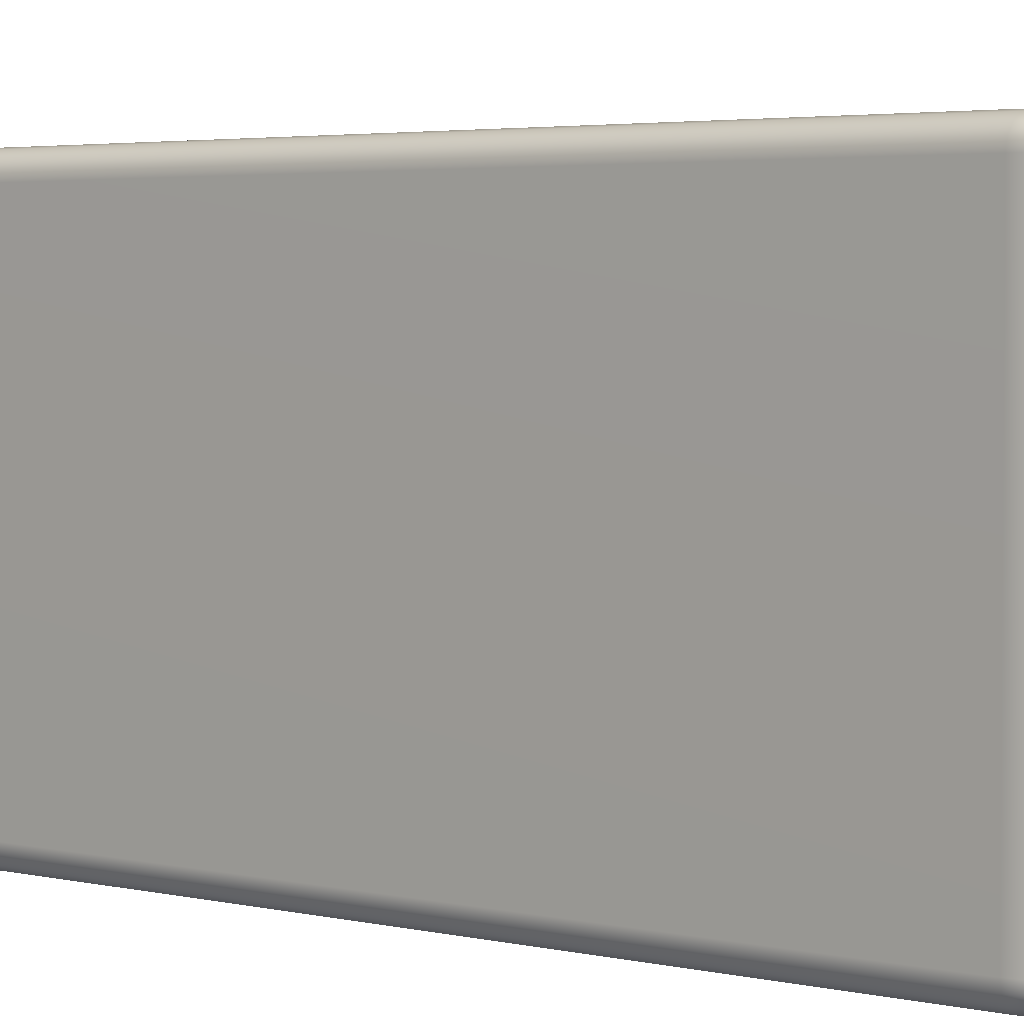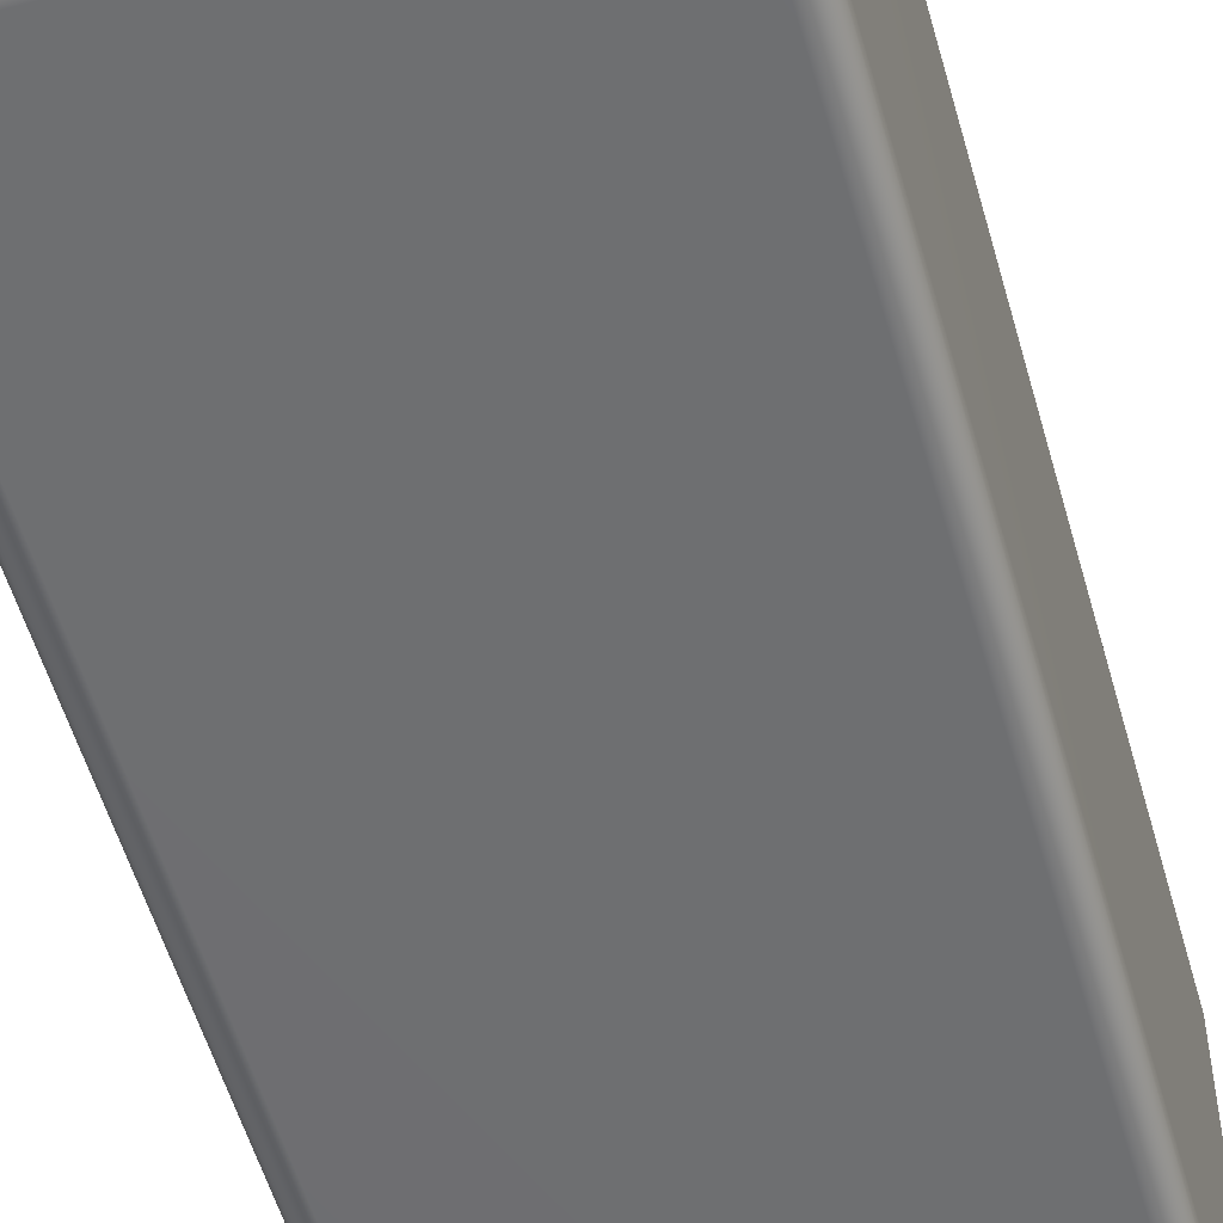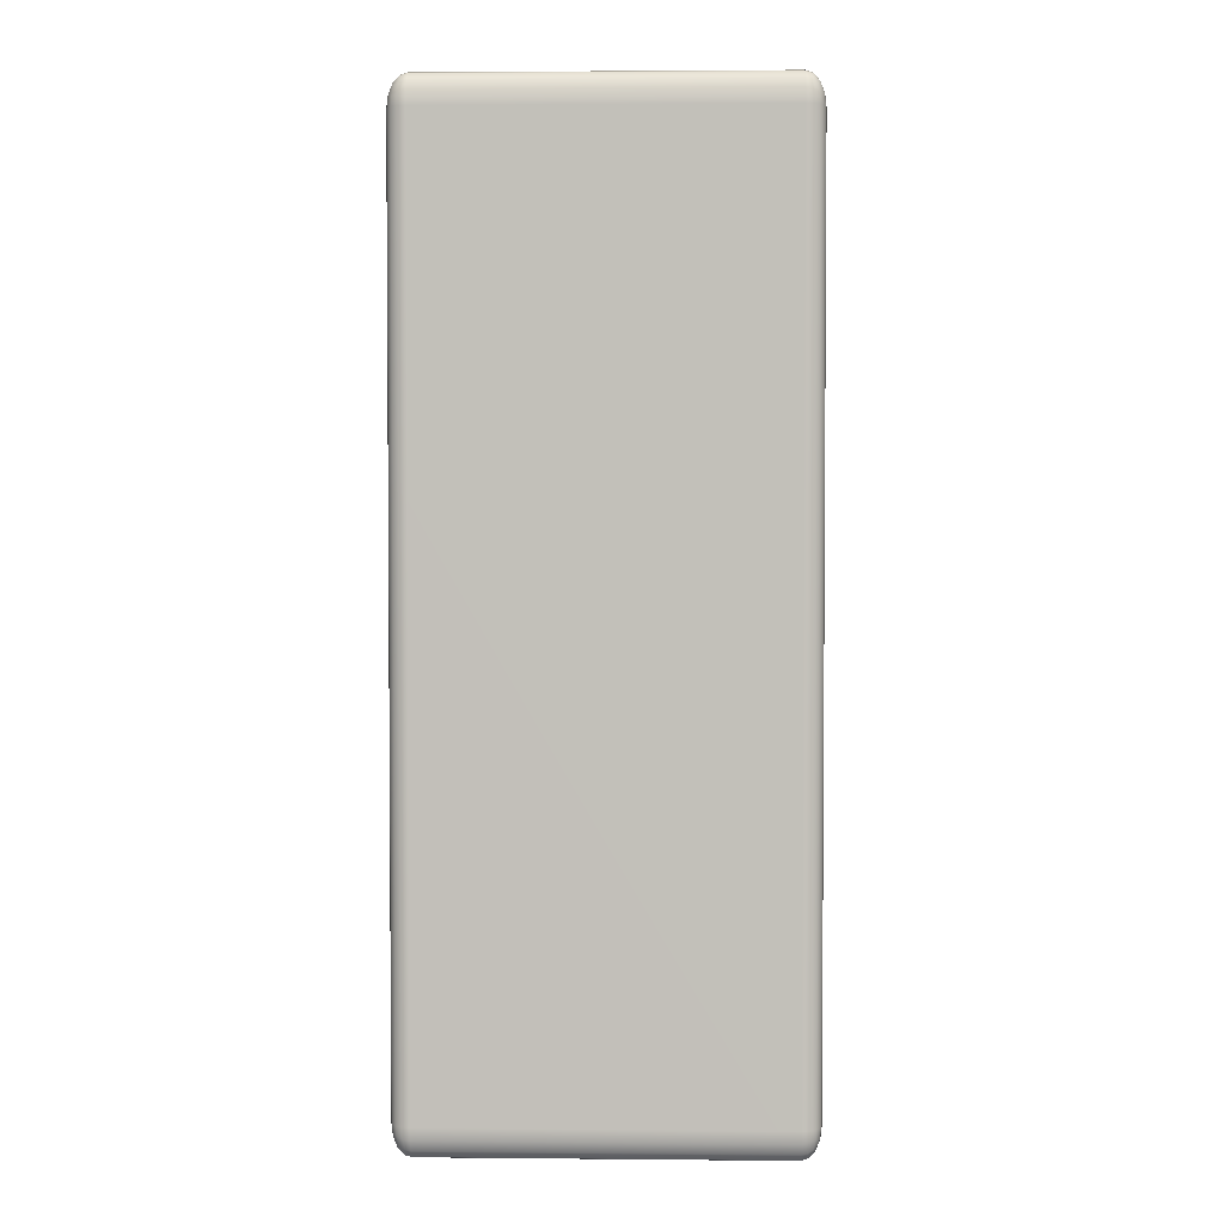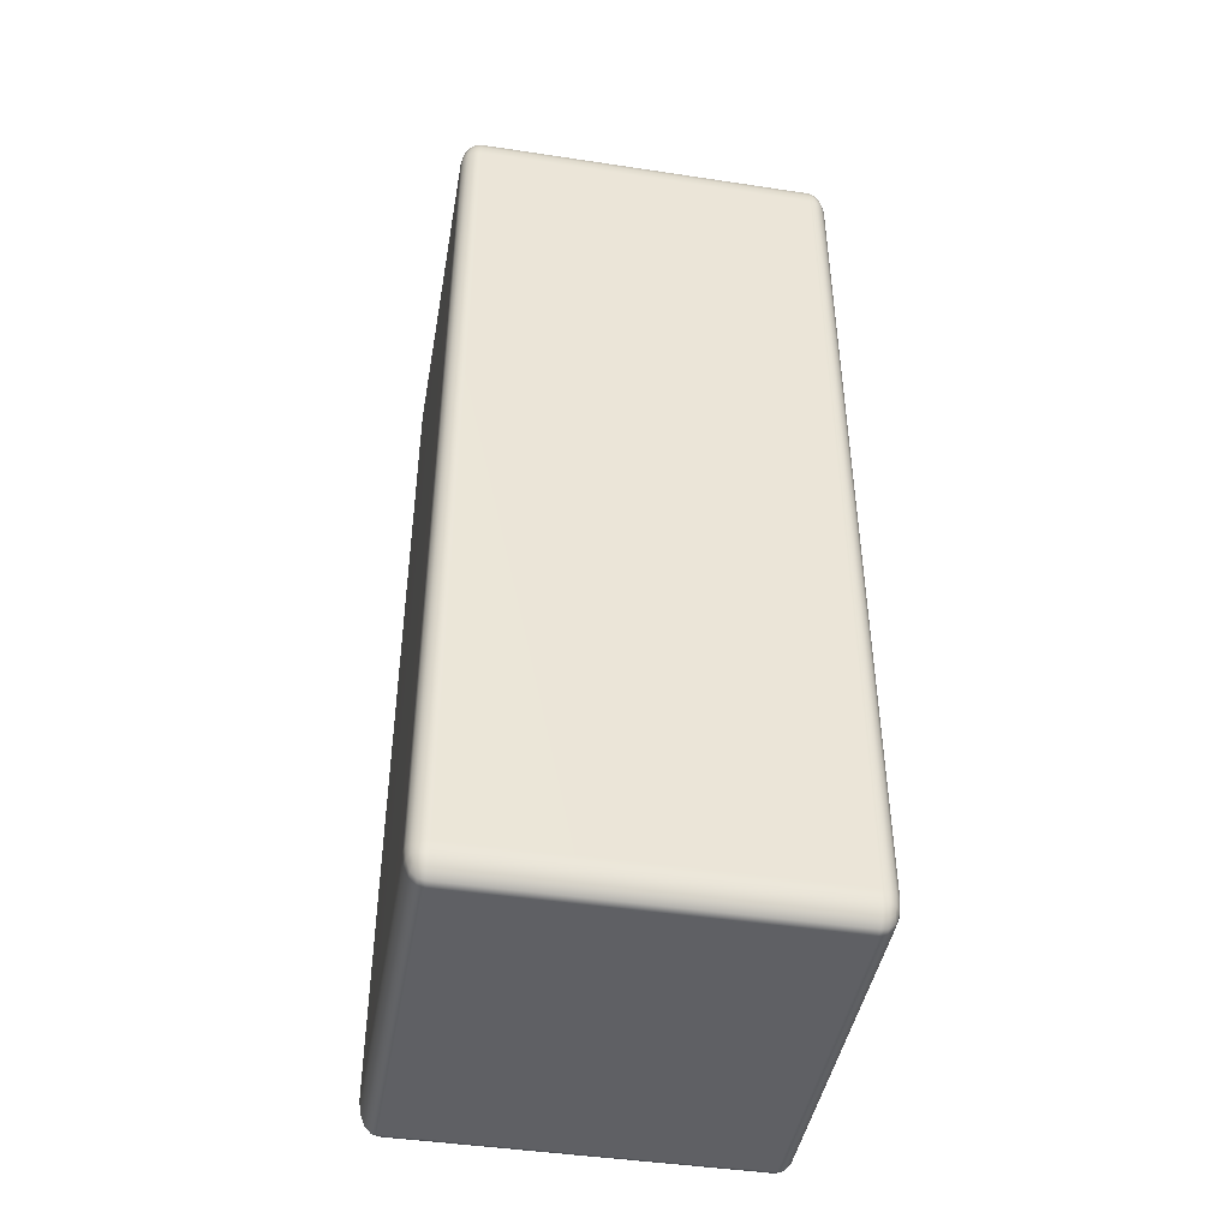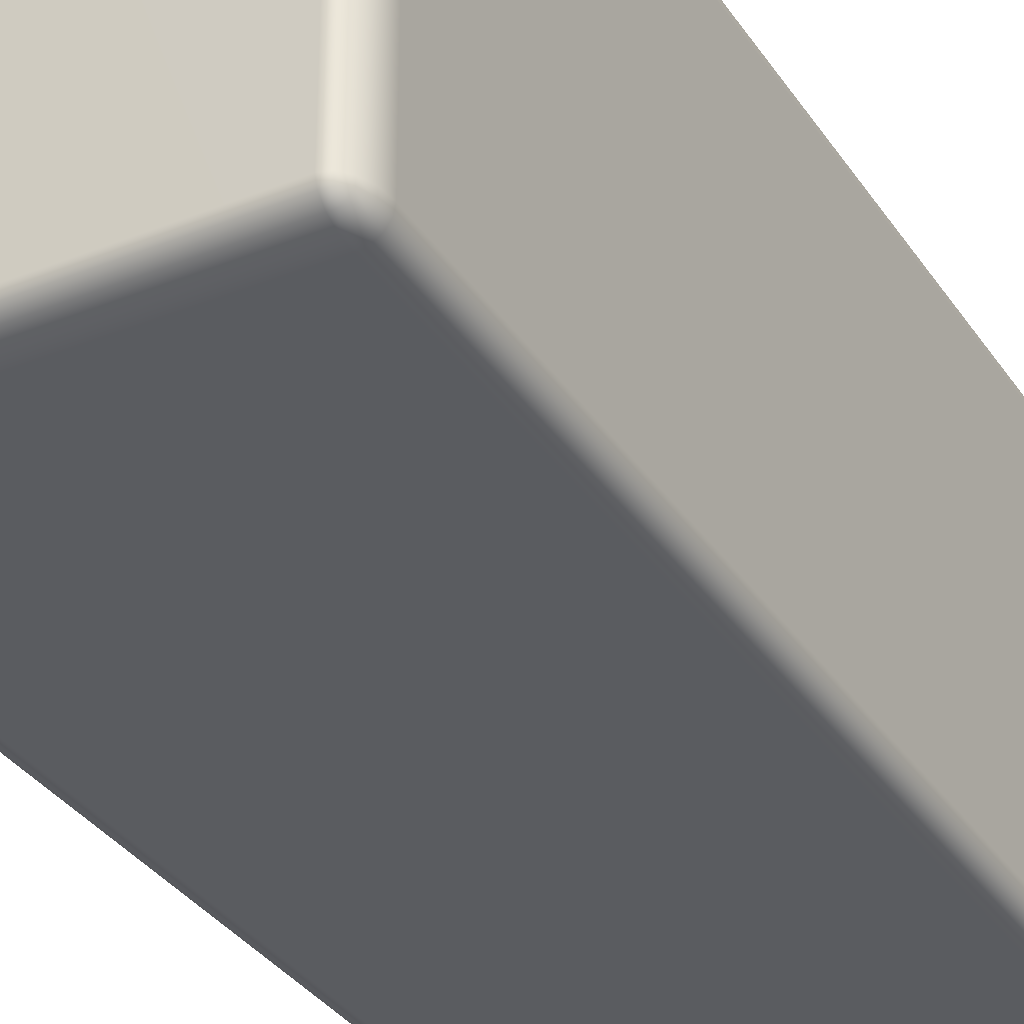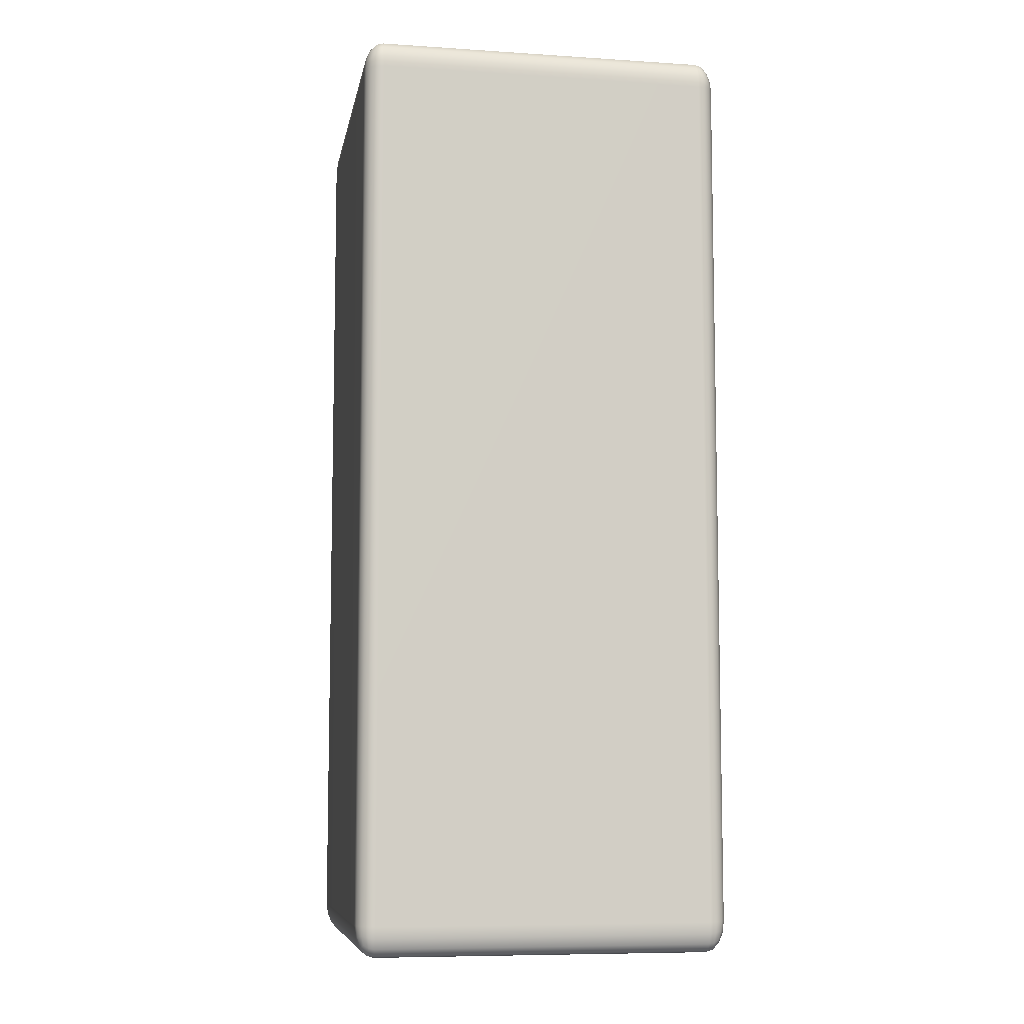
<metadata>
{"format":"obj","ext":"obj","renderer":"f3d","projection":"perspective","resolution":1024,"background":"white","views":[{"elev":3.0,"azim":-48.1,"up":"+Z"},{"elev":-54.5,"azim":15.7,"up":"+Z"},{"elev":2.8,"azim":-88.2,"up":"+Y"},{"elev":-44.4,"azim":-100.0,"up":"+Y"},{"elev":-33.7,"azim":-151.3,"up":"+Z"},{"elev":-8.0,"azim":79.8,"up":"+Y"}]}
</metadata>
<code>
g default
v -99.24 -239.7 90
v -97.07 -245.1 90
v -93.83 -248.7 90
v -90 -250 90
v -90 -248.7 93.83
v -90 -245.1 97.07
v -90 -239.7 99.24
v -90 -233.3 100
v -93.83 -233.3 99.24
v -97.07 -233.3 97.07
v -99.24 -233.3 93.83
v -100 -233.3 90
v 93.83 -248.7 90
v 97.07 -245.1 90
v 99.24 -239.7 90
v 100 -233.3 90
v 99.24 -233.3 93.83
v 97.07 -233.3 97.07
v 93.83 -233.3 99.24
v 90 -233.3 100
v 90 -239.7 99.24
v 90 -245.1 97.07
v 90 -248.7 93.83
v 90 -250 90
v -93.83 248.7 90
v -97.07 245.1 90
v -99.24 239.7 90
v -100 233.3 90
v -99.24 233.3 93.83
v -97.07 233.3 97.07
v -93.83 233.3 99.24
v -90 233.3 100
v -90 239.7 99.24
v -90 245.1 97.07
v -90 248.7 93.83
v -90 250 90
v 99.24 239.7 90
v 97.07 245.1 90
v 93.83 248.7 90
v 90 250 90
v 90 248.7 93.83
v 90 245.1 97.07
v 90 239.7 99.24
v 90 233.3 100
v 93.83 233.3 99.24
v 97.07 233.3 97.07
v 99.24 233.3 93.83
v 100 233.3 90
v -93.83 233.3 -99.24
v -97.07 233.3 -97.07
v -99.24 233.3 -93.83
v -100 233.3 -90
v -99.24 239.7 -90
v -97.07 245.1 -90
v -93.83 248.7 -90
v -90 250 -90
v -90 248.7 -93.83
v -90 245.1 -97.07
v -90 239.7 -99.24
v -90 233.3 -100
v 99.24 233.3 -93.83
v 97.07 233.3 -97.07
v 93.83 233.3 -99.24
v 90 233.3 -100
v 90 239.7 -99.24
v 90 245.1 -97.07
v 90 248.7 -93.83
v 90 250 -90
v 93.83 248.7 -90
v 97.07 245.1 -90
v 99.24 239.7 -90
v 100 233.3 -90
v -93.83 -248.7 -90
v -97.07 -245.1 -90
v -99.24 -239.7 -90
v -100 -233.3 -90
v -99.24 -233.3 -93.83
v -97.07 -233.3 -97.07
v -93.83 -233.3 -99.24
v -90 -233.3 -100
v -90 -239.7 -99.24
v -90 -245.1 -97.07
v -90 -248.7 -93.83
v -90 -250 -90
v 99.24 -239.7 -90
v 97.07 -245.1 -90
v 93.83 -248.7 -90
v 90 -250 -90
v 90 -248.7 -93.83
v 90 -245.1 -97.07
v 90 -239.7 -99.24
v 90 -233.3 -100
v 93.83 -233.3 -99.24
v 97.07 -233.3 -97.07
v 99.24 -233.3 -93.83
v 100 -233.3 -90
v -98.72 -239.1 93.45
v -96.76 -244.6 92.93
v -93.45 -247.9 93.45
v -92.93 -244.6 96.76
v -93.45 -239.1 98.72
v -96.76 -238.2 96.76
v -95.77 -243 95.77
v 93.45 -247.9 93.45
v 96.76 -244.6 92.93
v 98.72 -239.1 93.45
v 96.76 -238.2 96.76
v 93.45 -239.1 98.72
v 92.93 -244.6 96.76
v 95.77 -243 95.77
v -93.45 247.9 93.45
v -96.76 244.6 92.93
v -98.72 239.1 93.45
v -96.76 238.2 96.76
v -93.45 239.1 98.72
v -92.93 244.6 96.76
v -95.77 243 95.77
v 98.72 239.1 93.45
v 96.76 244.6 92.93
v 93.45 247.9 93.45
v 92.93 244.6 96.76
v 93.45 239.1 98.72
v 96.76 238.2 96.76
v 95.77 243 95.77
v -93.45 239.1 -98.72
v -96.76 238.2 -96.76
v -98.72 239.1 -93.45
v -96.76 244.6 -92.93
v -93.45 247.9 -93.45
v -92.93 244.6 -96.76
v -95.77 243 -95.77
v 98.72 239.1 -93.45
v 96.76 238.2 -96.76
v 93.45 239.1 -98.72
v 92.93 244.6 -96.76
v 93.45 247.9 -93.45
v 96.76 244.6 -92.93
v 95.77 243 -95.77
v -93.45 -247.9 -93.45
v -96.76 -244.6 -92.93
v -98.72 -239.1 -93.45
v -96.76 -238.2 -96.76
v -93.45 -239.1 -98.72
v -92.93 -244.6 -96.76
v -95.77 -243 -95.77
v 98.72 -239.1 -93.45
v 96.76 -244.6 -92.93
v 93.45 -247.9 -93.45
v 92.93 -244.6 -96.76
v 93.45 -239.1 -98.72
v 96.76 -238.2 -96.76
v 95.77 -243 -95.77
g BigGateWall
f 4 3 73 84
f 3 2 74 73
f 2 1 75 74
f 1 12 76 75
f 8 7 21 20
f 7 6 22 21
f 6 5 23 22
f 5 4 24 23
f 12 11 29 28
f 11 10 30 29
f 10 9 31 30
f 9 8 32 31
f 16 15 85 96
f 15 14 86 85
f 14 13 87 86
f 13 24 88 87
f 20 19 45 44
f 19 18 46 45
f 18 17 47 46
f 17 16 48 47
f 28 27 53 52
f 27 26 54 53
f 26 25 55 54
f 25 36 56 55
f 36 35 41 40
f 35 34 42 41
f 34 33 43 42
f 33 32 44 43
f 40 39 69 68
f 39 38 70 69
f 38 37 71 70
f 37 48 72 71
f 52 51 77 76
f 51 50 78 77
f 50 49 79 78
f 49 60 80 79
f 60 59 65 64
f 59 58 66 65
f 58 57 67 66
f 57 56 68 67
f 64 63 93 92
f 63 62 94 93
f 62 61 95 94
f 61 72 96 95
f 84 83 89 88
f 83 82 90 89
f 82 81 91 90
f 81 80 92 91
f 8 20 44 32
f 36 40 68 56
f 60 64 92 80
f 84 88 24 4
f 16 96 72 48
f 76 12 28 52
f 11 12 1 97
f 97 1 2 98
f 98 2 3 99
f 3 4 5 99
f 99 5 6 100
f 100 6 7 101
f 7 8 9 101
f 101 9 10 102
f 102 10 11 97
f 102 97 98 103
f 98 99 100 103
f 100 101 102 103
f 23 24 13 104
f 104 13 14 105
f 105 14 15 106
f 15 16 17 106
f 106 17 18 107
f 107 18 19 108
f 19 20 21 108
f 108 21 22 109
f 109 22 23 104
f 109 104 105 110
f 105 106 107 110
f 107 108 109 110
f 35 36 25 111
f 111 25 26 112
f 112 26 27 113
f 27 28 29 113
f 113 29 30 114
f 114 30 31 115
f 31 32 33 115
f 115 33 34 116
f 116 34 35 111
f 116 111 112 117
f 112 113 114 117
f 114 115 116 117
f 47 48 37 118
f 118 37 38 119
f 119 38 39 120
f 39 40 41 120
f 120 41 42 121
f 121 42 43 122
f 43 44 45 122
f 122 45 46 123
f 123 46 47 118
f 123 118 119 124
f 119 120 121 124
f 121 122 123 124
f 59 60 49 125
f 125 49 50 126
f 126 50 51 127
f 51 52 53 127
f 127 53 54 128
f 128 54 55 129
f 55 56 57 129
f 129 57 58 130
f 130 58 59 125
f 130 125 126 131
f 126 127 128 131
f 128 129 130 131
f 71 72 61 132
f 132 61 62 133
f 133 62 63 134
f 63 64 65 134
f 134 65 66 135
f 135 66 67 136
f 67 68 69 136
f 136 69 70 137
f 137 70 71 132
f 137 132 133 138
f 133 134 135 138
f 135 136 137 138
f 83 84 73 139
f 139 73 74 140
f 140 74 75 141
f 75 76 77 141
f 141 77 78 142
f 142 78 79 143
f 79 80 81 143
f 143 81 82 144
f 144 82 83 139
f 144 139 140 145
f 140 141 142 145
f 142 143 144 145
f 95 96 85 146
f 146 85 86 147
f 147 86 87 148
f 87 88 89 148
f 148 89 90 149
f 149 90 91 150
f 91 92 93 150
f 150 93 94 151
f 151 94 95 146
f 151 146 147 152
f 147 148 149 152
f 149 150 151 152

</code>
